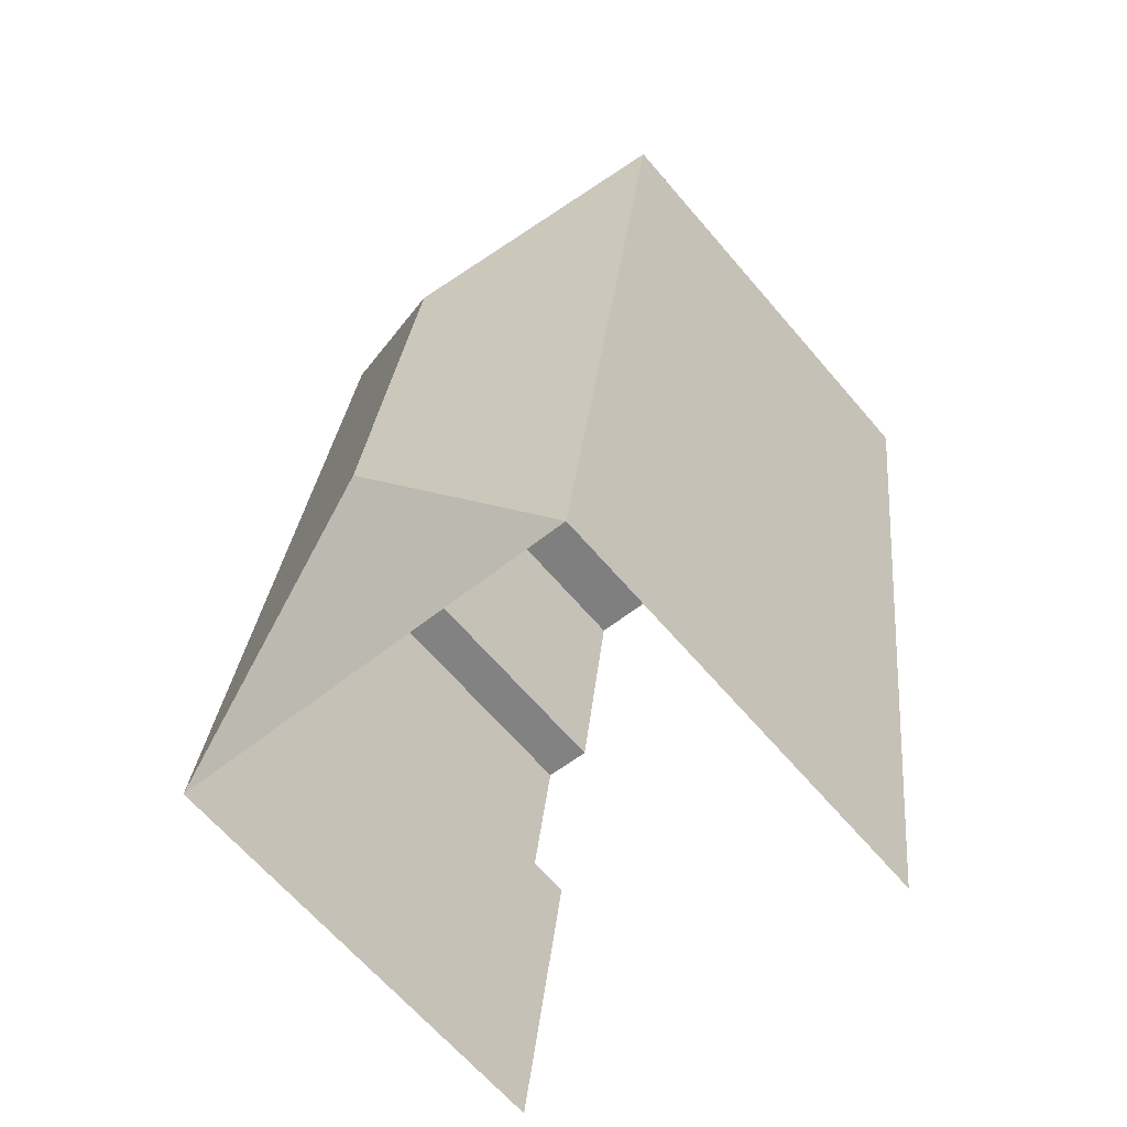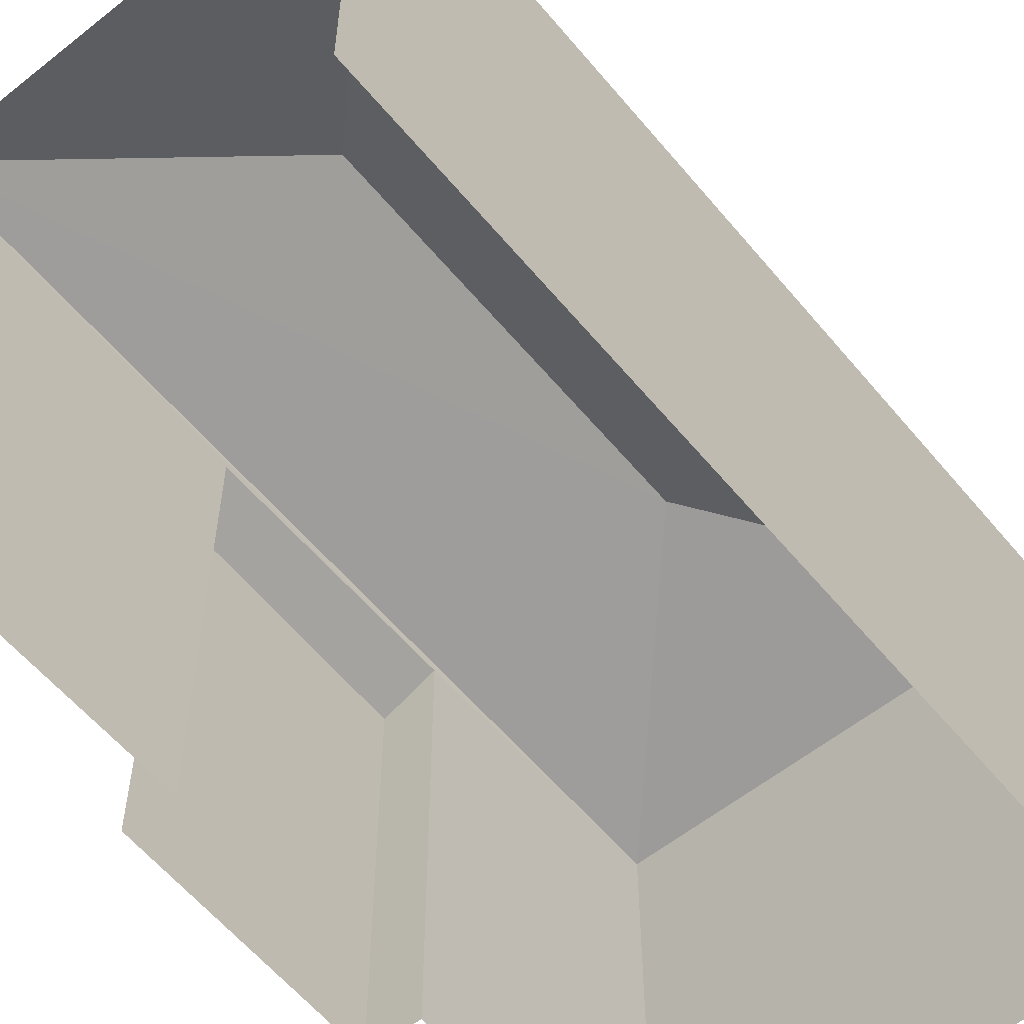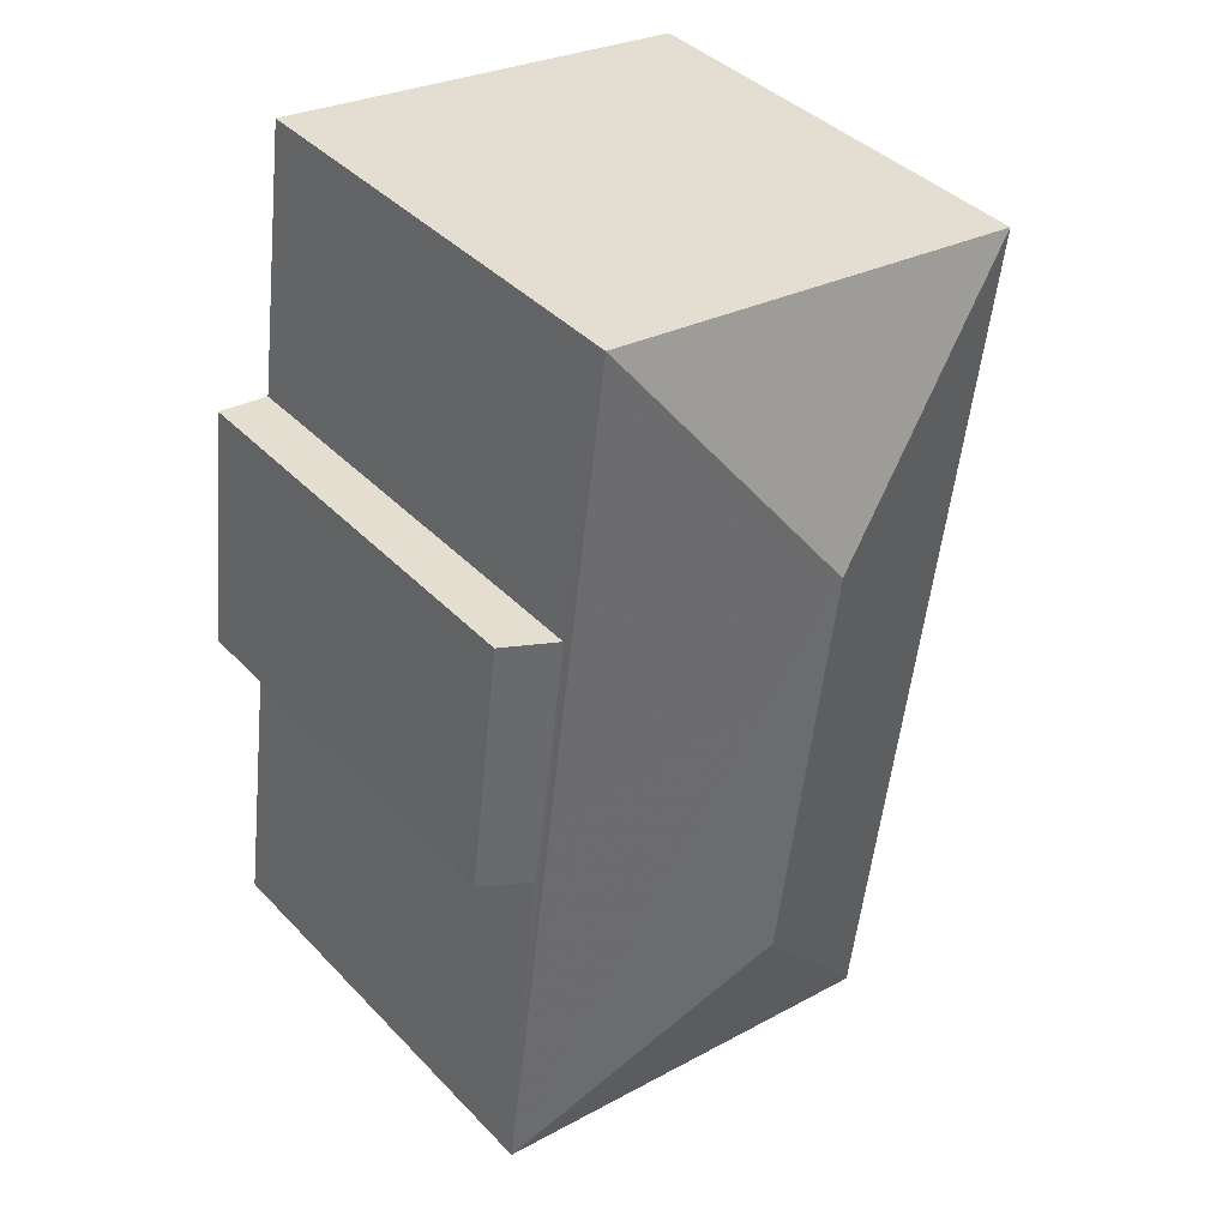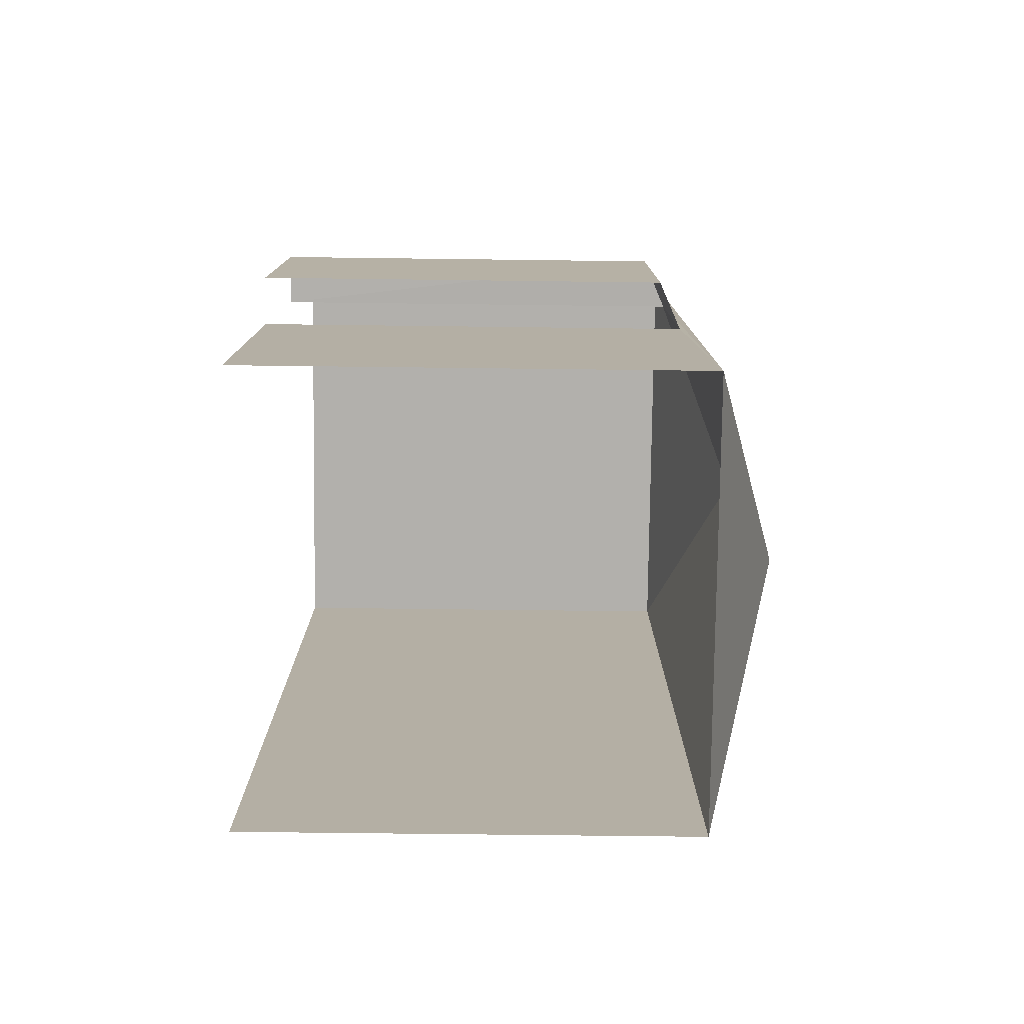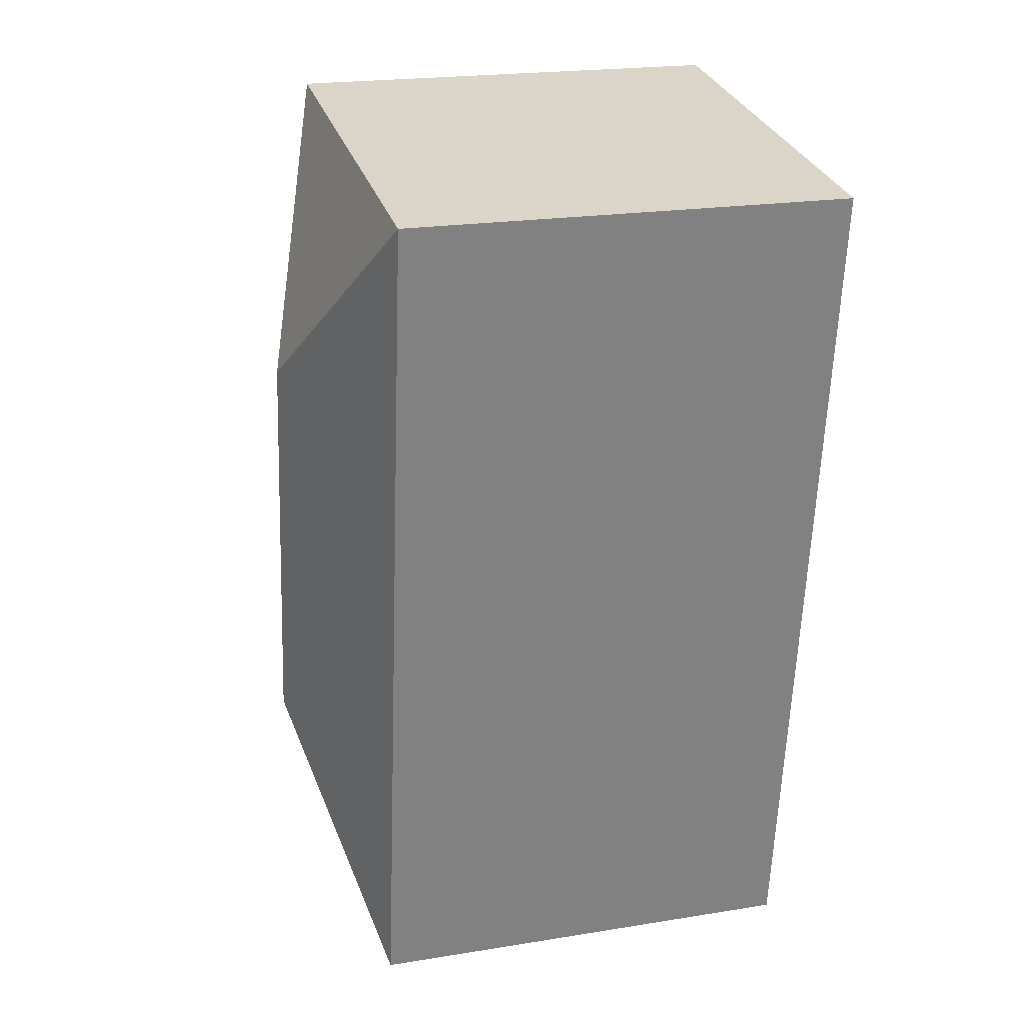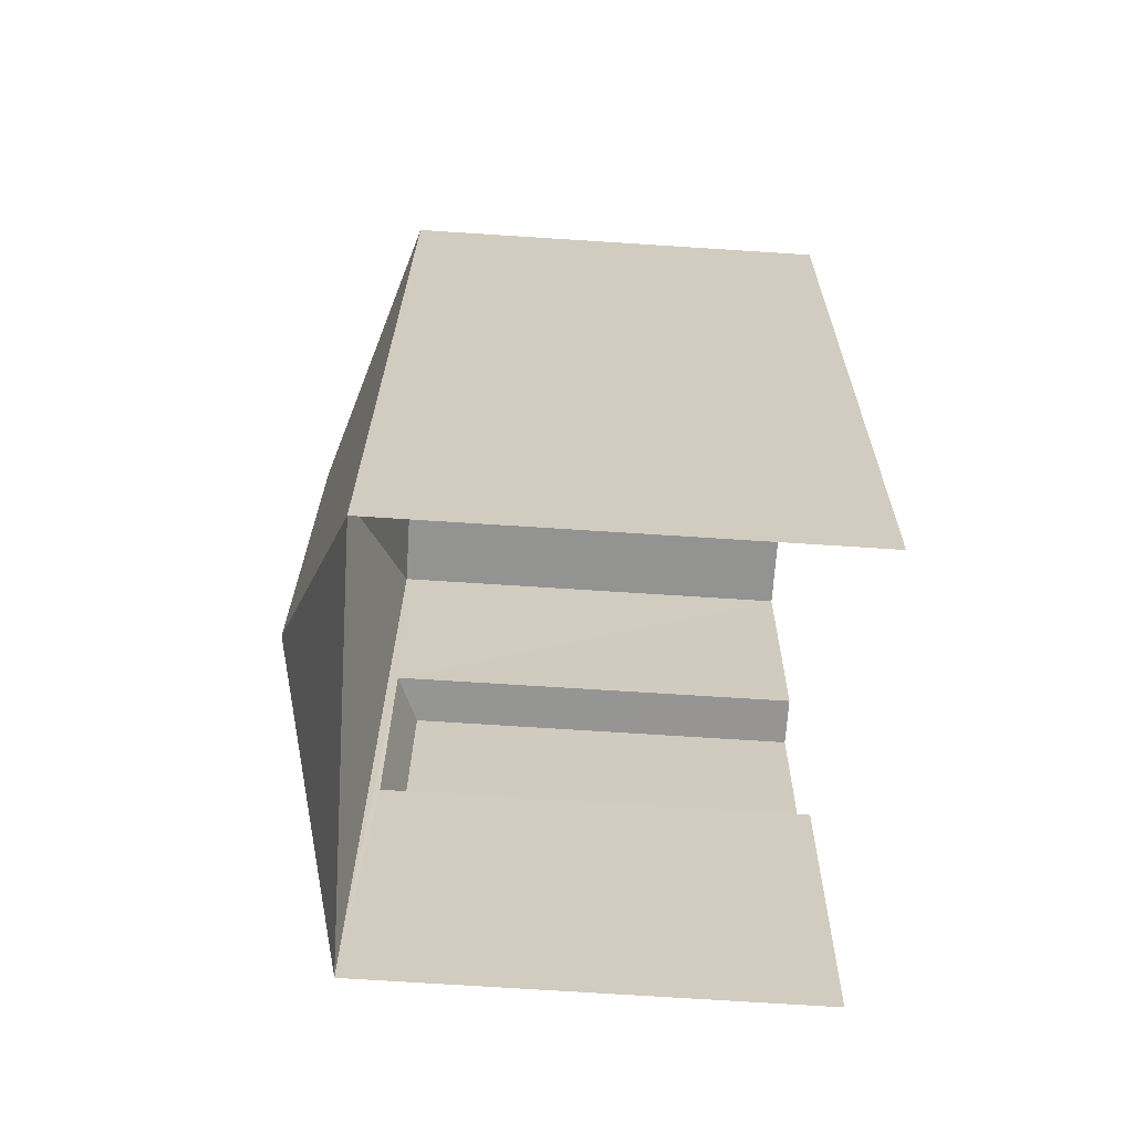
<metadata>
{"format":"obj","ext":"obj","renderer":"f3d","projection":"perspective","resolution":1024,"background":"white","views":[{"elev":-65.5,"azim":40.5,"up":"+Y"},{"elev":-58.5,"azim":31.8,"up":"+Z"},{"elev":40.2,"azim":-38.8,"up":"+Y"},{"elev":-71.1,"azim":-90.7,"up":"+Y"},{"elev":21.6,"azim":74.1,"up":"+Y"},{"elev":-74.2,"azim":86.3,"up":"+Y"}]}
</metadata>
<code>
v -2.235e+05 -1.268e+05 19.2
v -2.235e+05 -1.268e+05 19.2
v -2.235e+05 -1.268e+05 19.2
v -2.235e+05 -1.268e+05 19.2
v -2.235e+05 -1.268e+05 19.2
v -2.235e+05 -1.268e+05 19.2
v -2.235e+05 -1.268e+05 19.2
v -2.235e+05 -1.268e+05 19.2
v -2.235e+05 -1.268e+05 27.22
v -2.235e+05 -1.268e+05 26.05
v -2.235e+05 -1.268e+05 26.05
v -2.235e+05 -1.268e+05 26.05
v -2.235e+05 -1.268e+05 27.22
v -2.235e+05 -1.268e+05 26.05
v -2.235e+05 -1.268e+05 25.88
v -2.235e+05 -1.268e+05 25.54
v -2.235e+05 -1.268e+05 25.54
v -2.235e+05 -1.268e+05 25.9
f 1 2 3
f 3 2 4
f 5 4 6
f 2 7 8
f 6 2 8
f 4 2 6
f 10 1 3
f 11 10 3
f 2 17 7
f 2 15 17
f 9 10 11
f 11 12 13
f 9 11 13
f 13 12 14
f 13 14 10
f 9 13 10
f 15 16 17
f 15 18 16
f 12 4 5
f 14 12 5
f 2 1 15
f 1 10 15
f 6 18 5
f 18 10 14
f 15 10 18
f 5 18 14
f 6 8 16
f 18 6 16
f 12 3 4
f 12 11 3
f 17 8 7
f 17 16 8

</code>
